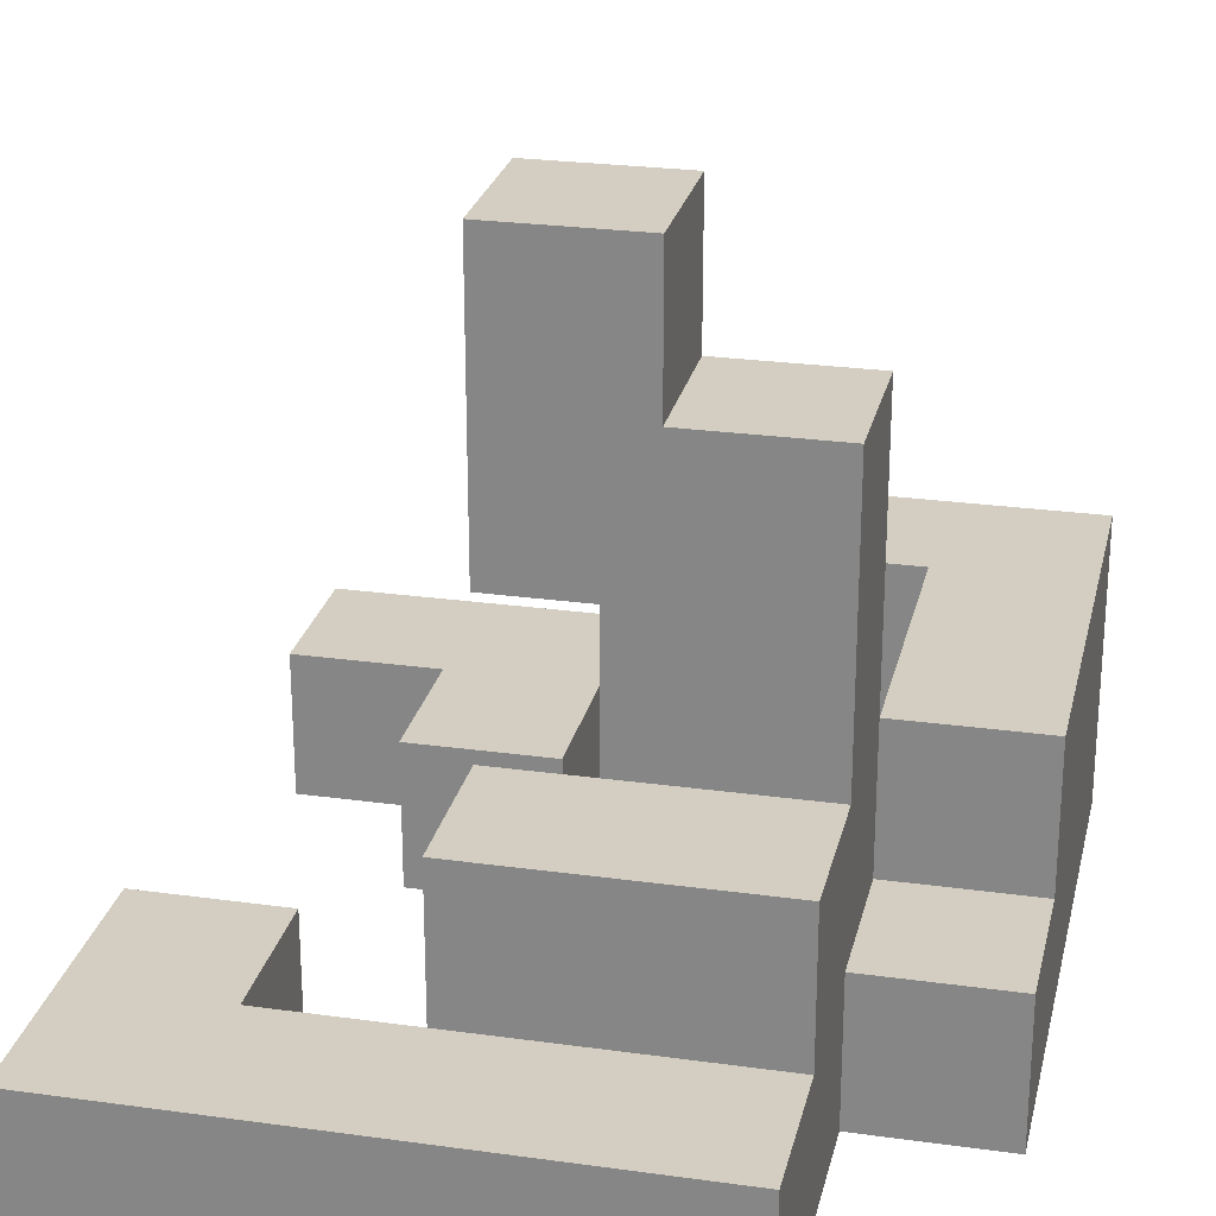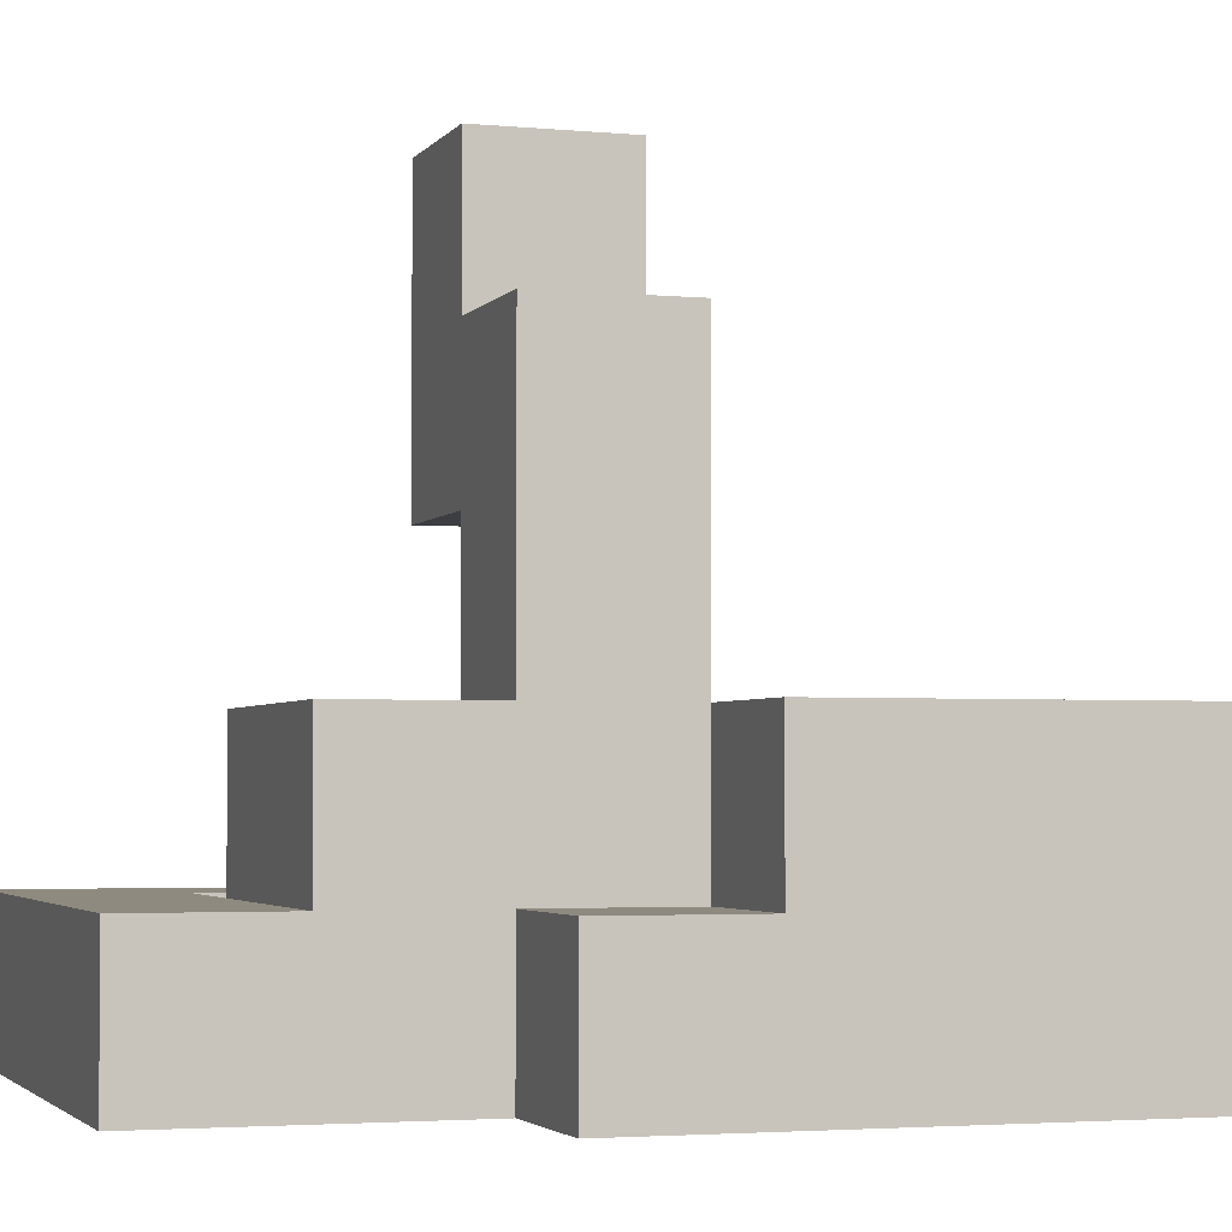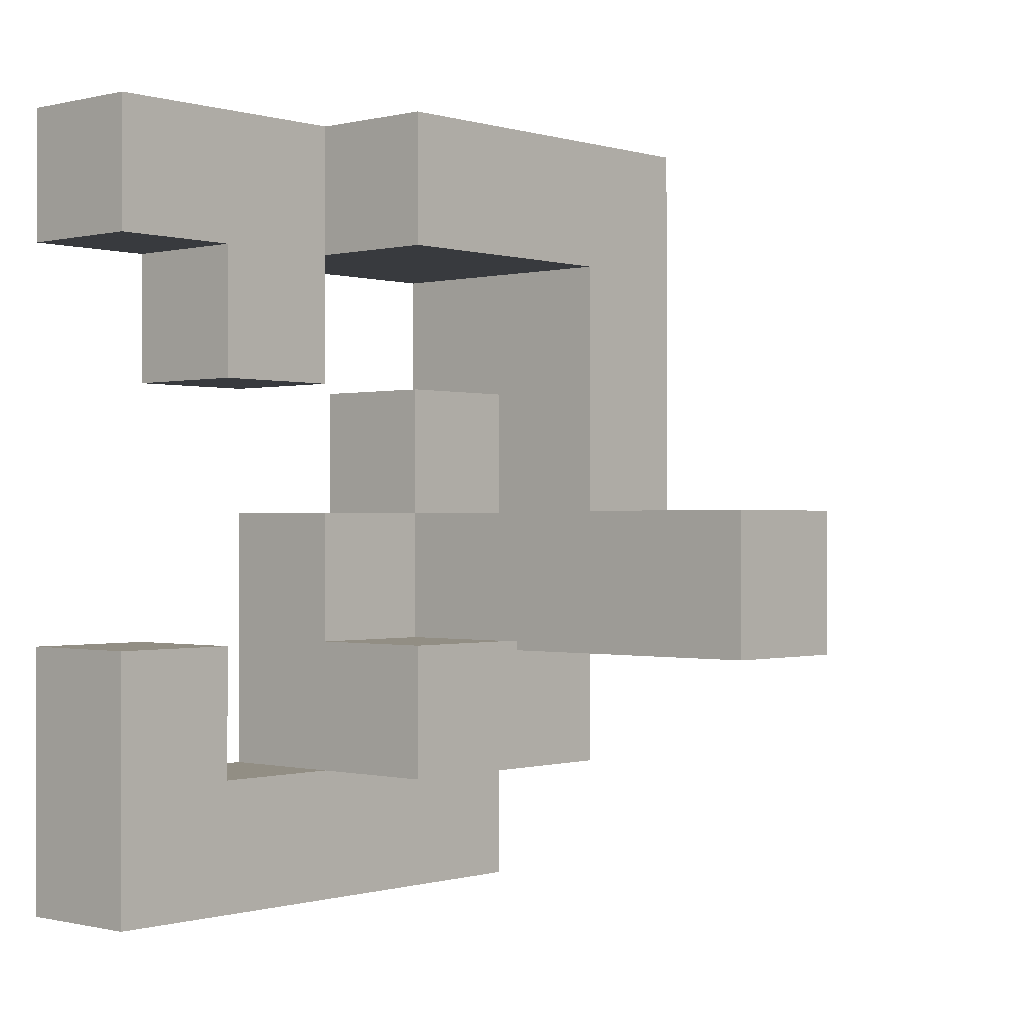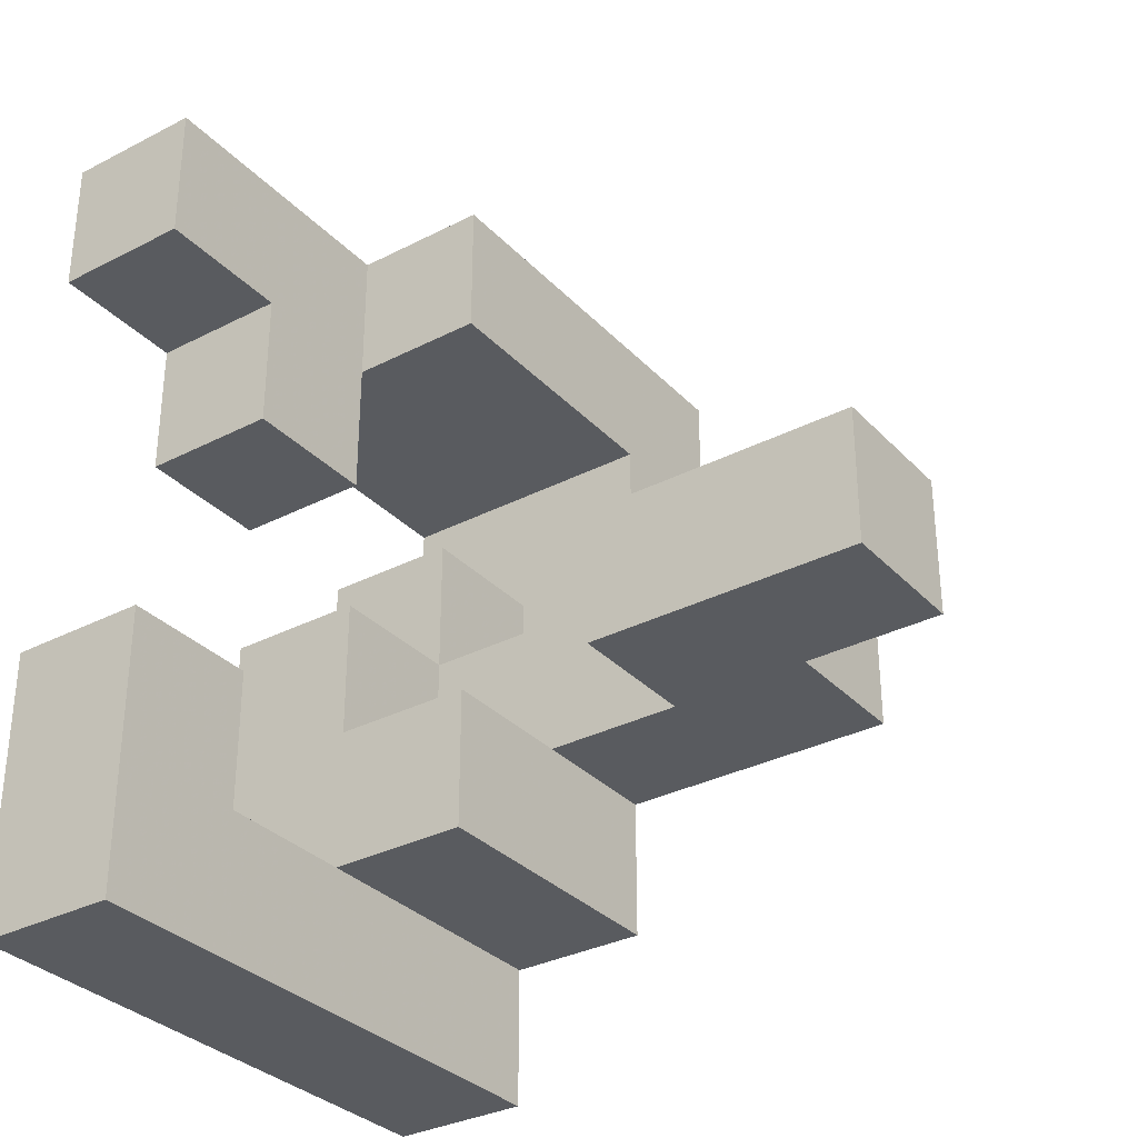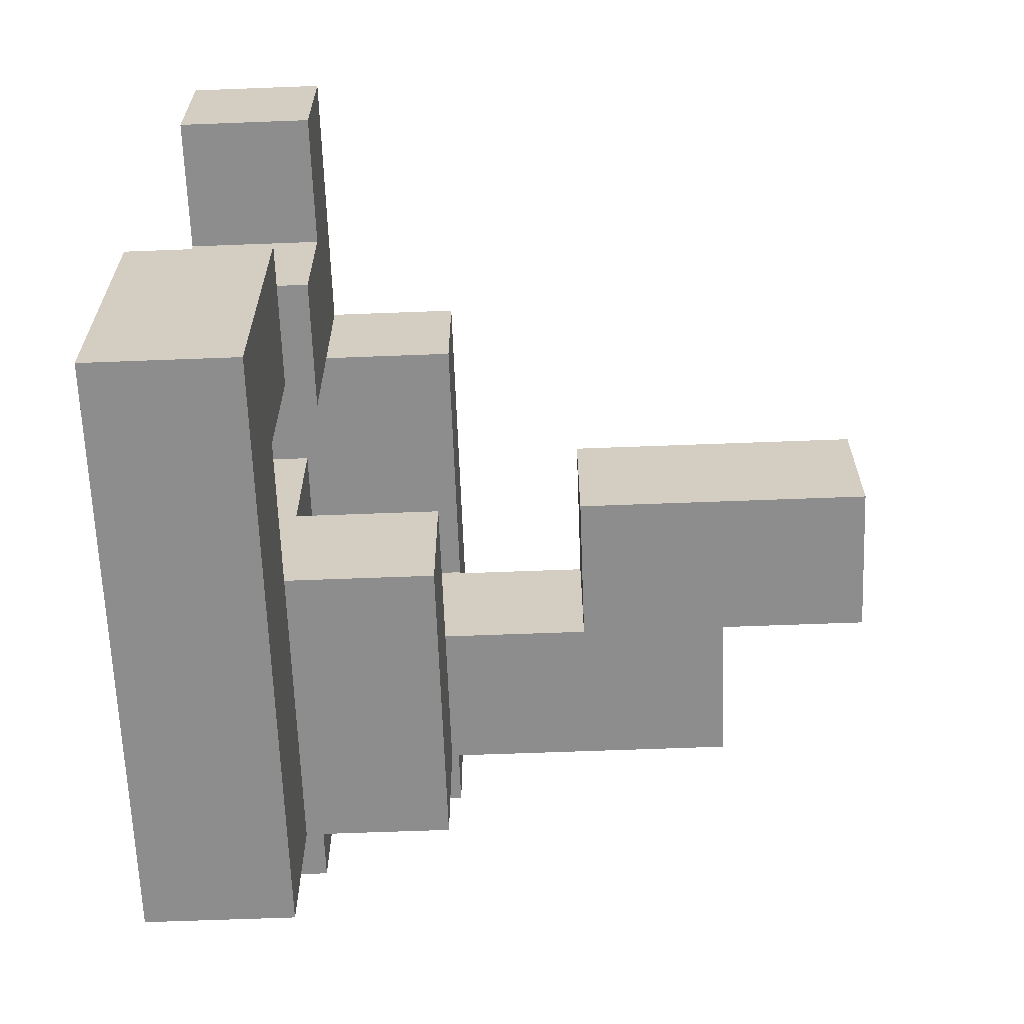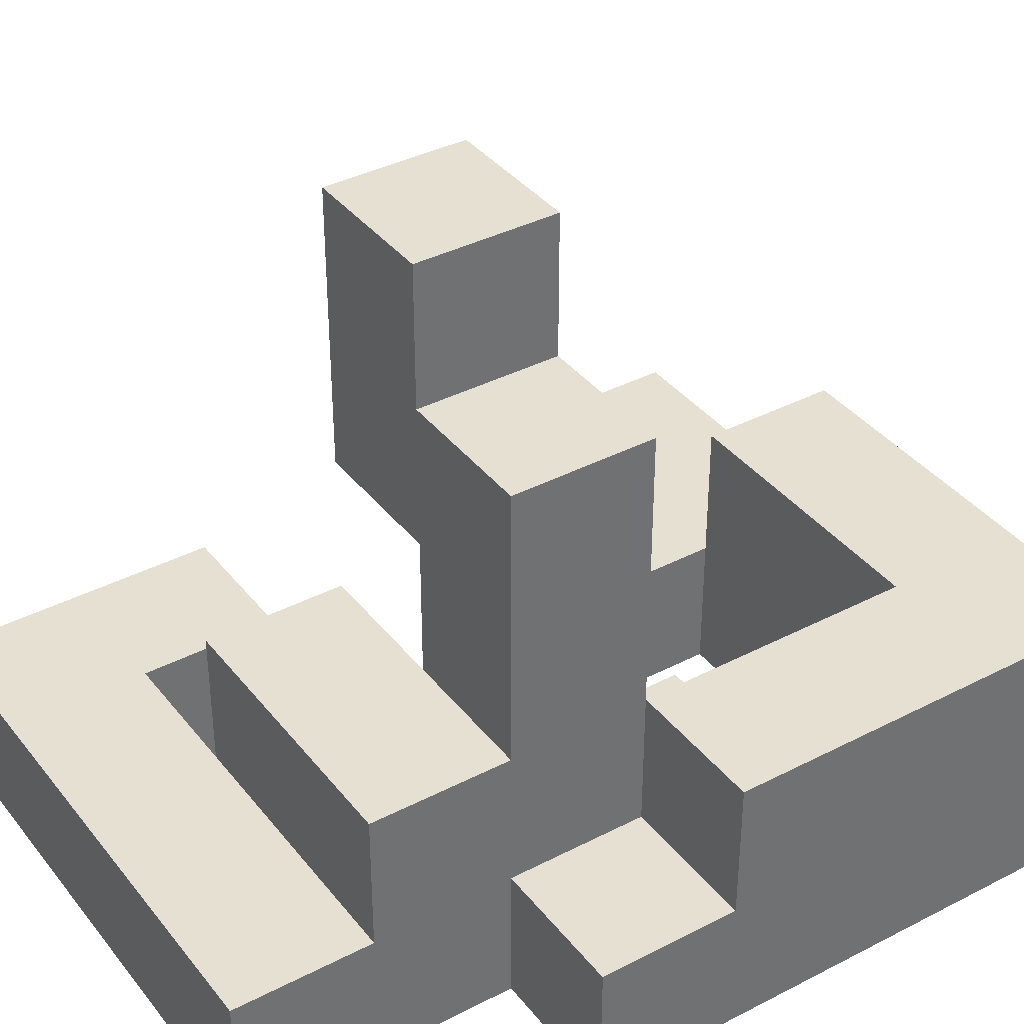
<metadata>
{"format":"obj","ext":"obj","renderer":"f3d","projection":"perspective","resolution":1024,"background":"white","views":[{"elev":25.3,"azim":-167.4,"up":"+Y"},{"elev":-3.0,"azim":-108.2,"up":"+Y"},{"elev":-0.4,"azim":132.0,"up":"+Z"},{"elev":-32.5,"azim":125.6,"up":"+Z"},{"elev":-64.6,"azim":92.2,"up":"+Z"},{"elev":37.6,"azim":-123.5,"up":"+Y"}]}
</metadata>
<code>
v -0.6667 -1 -1
v -0.6667 -1 -0.6667
v -0.6667 -0.6667 -0.6667
v -0.6667 -0.6667 -1
v -0.3333 -1 -1
v -0.3333 -1 -0.6667
v -0.3333 -0.6667 -0.6667
v -0.3333 -0.6667 -1
v -0 -1 -1
v -0 -1 -0.6667
v -0 -0.6667 -0.6667
v -0 -0.6667 -1
v 0.3333 -1 -1
v 0.3333 -1 -0.6667
v 0.3333 -0.6667 -0.6667
v 0.3333 -0.6667 -1
v 0.6667 -1 -1
v 0.6667 -0.6667 -1
v 0.6667 -0.6667 -0.6667
v 0.6667 -1 -0.6667
v -0.6667 -1 -0.3333
v -0.6667 -0.6667 -0.3333
v -0.3333 -1 -0.3333
v -0 -0.6667 -0.3333
v -0 -1 -0.3333
v 0.3333 -1 -0.3333
v 0.3333 -0.6667 -0.3333
v 0.6667 -0.6667 -0.3333
v 0.6667 -1 -0.3333
v -0.6667 -0.3333 -0.3333
v -0.6667 -0.3333 -0.6667
v -0.3333 -0.3333 -0.3333
v -0.3333 -0.3333 -0.6667
v -0 -0.3333 -0.6667
v -0 -0.3333 -0.3333
v -0.3333 -0.6667 -0.3333
v -1 -1 -0.3333
v -1 -1 -0
v -1 -0.6667 -0
v -1 -0.6667 -0.3333
v -0.6667 -1 -0
v -0.6667 -0.6667 -0
v -0.3333 -1 -0
v -0 -0.6667 -0
v -0 -1 -0
v -0.3333 -0.6667 -0
v -0.6667 -0.3333 -0
v -0.3333 -0.3333 -0
v -0.6667 -0 -0
v -0.6667 -0 -0.3333
v -0.3333 -0 -0.3333
v -0.3333 -0 -0
v -0.6667 0.3333 -0
v -0.6667 0.3333 -0.3333
v -0.3333 0.3333 -0
v -0.3333 0.3333 -0.3333
v -0 -0 -0.3333
v -0 0.3333 -0.3333
v -0 0.3333 -0
v -0 -0 -0
v -0.3333 0.6667 -0
v -0.3333 0.6667 -0.3333
v -0 0.6667 -0.3333
v -0 0.6667 -0
v -1 -1 0.3333
v -1 -0.6667 0.3333
v -0.6667 -1 0.3333
v -0.3333 -0.6667 0.3333
v -0.3333 -1 0.3333
v -0.6667 -0.6667 0.3333
v -1 -0.3333 0.3333
v -1 -0.3333 -0
v -0.6667 -0.3333 0.3333
v -1 -1 0.6667
v -1 -0.6667 0.6667
v -0.6667 -0.6667 0.6667
v -0.6667 -1 0.6667
v -0 -1 0.3333
v -0 -1 0.6667
v -0 -0.6667 0.6667
v -0 -0.6667 0.3333
v 0.3333 -1 0.3333
v 0.3333 -0.6667 0.3333
v 0.3333 -0.6667 0.6667
v 0.3333 -1 0.6667
v -1 -0.3333 0.6667
v -0.6667 -0.3333 0.6667
v -1 -1 1
v -1 -0.6667 1
v -0.6667 -1 1
v -0.6667 -0.6667 1
v -0.3333 -1 0.6667
v -0.3333 -1 1
v -0.3333 -0.6667 0.6667
v -0.3333 -0.6667 1
v -0 -1 1
v -0 -0.6667 1
v 0.3333 -1 1
v 0.3333 -0.6667 1
v 0.6667 -1 0.6667
v 0.6667 -0.6667 0.6667
v 0.6667 -0.6667 1
v 0.6667 -1 1
v -1 -0.3333 1
v -0.6667 -0.3333 1
v -0.3333 -0.3333 1
v -0.3333 -0.3333 0.6667
v -0 -0.3333 0.6667
v -0 -0.3333 1
f 1 2 3
f 1 3 4
f 1 5 6
f 1 6 2
f 4 3 7
f 4 7 8
f 1 4 8
f 1 8 5
f 5 9 10
f 5 10 6
f 8 7 11
f 8 11 12
f 5 8 12
f 5 12 9
f 9 13 14
f 9 14 10
f 12 11 15
f 12 15 16
f 9 12 16
f 9 16 13
f 10 14 15
f 10 15 11
f 17 18 19
f 17 19 20
f 13 17 20
f 13 20 14
f 16 15 19
f 16 19 18
f 13 16 18
f 13 18 17
f 2 21 22
f 2 22 3
f 2 6 23
f 2 23 21
f 10 11 24
f 10 24 25
f 6 10 25
f 6 25 23
f 14 26 27
f 14 27 15
f 20 19 28
f 20 28 29
f 14 20 29
f 14 29 26
f 15 27 28
f 15 28 19
f 26 29 28
f 26 28 27
f 3 22 30
f 3 30 31
f 31 30 32
f 31 32 33
f 3 31 33
f 3 33 7
f 11 34 35
f 11 35 24
f 33 32 35
f 33 35 34
f 7 33 34
f 7 34 11
f 36 24 35
f 36 35 32
f 37 38 39
f 37 39 40
f 37 21 41
f 37 41 38
f 40 39 42
f 40 42 22
f 37 40 22
f 37 22 21
f 21 23 43
f 21 43 41
f 25 24 44
f 25 44 45
f 23 25 45
f 23 45 43
f 36 46 44
f 36 44 24
f 43 45 44
f 43 44 46
f 22 42 47
f 22 47 30
f 36 32 48
f 36 48 46
f 42 46 48
f 42 48 47
f 30 47 49
f 30 49 50
f 32 51 52
f 32 52 48
f 30 50 51
f 30 51 32
f 47 48 52
f 47 52 49
f 50 49 53
f 50 53 54
f 54 53 55
f 54 55 56
f 50 54 56
f 50 56 51
f 49 52 55
f 49 55 53
f 57 58 59
f 57 59 60
f 51 57 60
f 51 60 52
f 51 56 58
f 51 58 57
f 52 60 59
f 52 59 55
f 56 55 61
f 56 61 62
f 58 63 64
f 58 64 59
f 62 61 64
f 62 64 63
f 56 62 63
f 56 63 58
f 55 59 64
f 55 64 61
f 38 65 66
f 38 66 39
f 38 41 67
f 38 67 65
f 43 46 68
f 43 68 69
f 41 43 69
f 41 69 67
f 42 70 68
f 42 68 46
f 67 69 68
f 67 68 70
f 39 66 71
f 39 71 72
f 42 47 73
f 42 73 70
f 72 71 73
f 72 73 47
f 39 72 47
f 39 47 42
f 65 74 75
f 65 75 66
f 67 70 76
f 67 76 77
f 65 67 77
f 65 77 74
f 78 79 80
f 78 80 81
f 82 83 84
f 82 84 85
f 78 82 85
f 78 85 79
f 81 80 84
f 81 84 83
f 78 81 83
f 78 83 82
f 66 75 86
f 66 86 71
f 70 73 87
f 70 87 76
f 71 86 87
f 71 87 73
f 74 88 89
f 74 89 75
f 74 77 90
f 74 90 88
f 88 90 91
f 88 91 89
f 77 92 93
f 77 93 90
f 77 76 94
f 77 94 92
f 90 93 95
f 90 95 91
f 92 79 96
f 92 96 93
f 92 94 80
f 92 80 79
f 93 96 97
f 93 97 95
f 79 85 98
f 79 98 96
f 80 97 99
f 80 99 84
f 96 98 99
f 96 99 97
f 100 101 102
f 100 102 103
f 85 100 103
f 85 103 98
f 84 99 102
f 84 102 101
f 85 84 101
f 85 101 100
f 98 103 102
f 98 102 99
f 75 89 104
f 75 104 86
f 86 104 105
f 86 105 87
f 89 91 105
f 89 105 104
f 87 105 106
f 87 106 107
f 76 87 107
f 76 107 94
f 91 95 106
f 91 106 105
f 80 108 109
f 80 109 97
f 107 106 109
f 107 109 108
f 94 107 108
f 94 108 80
f 95 97 109
f 95 109 106

</code>
